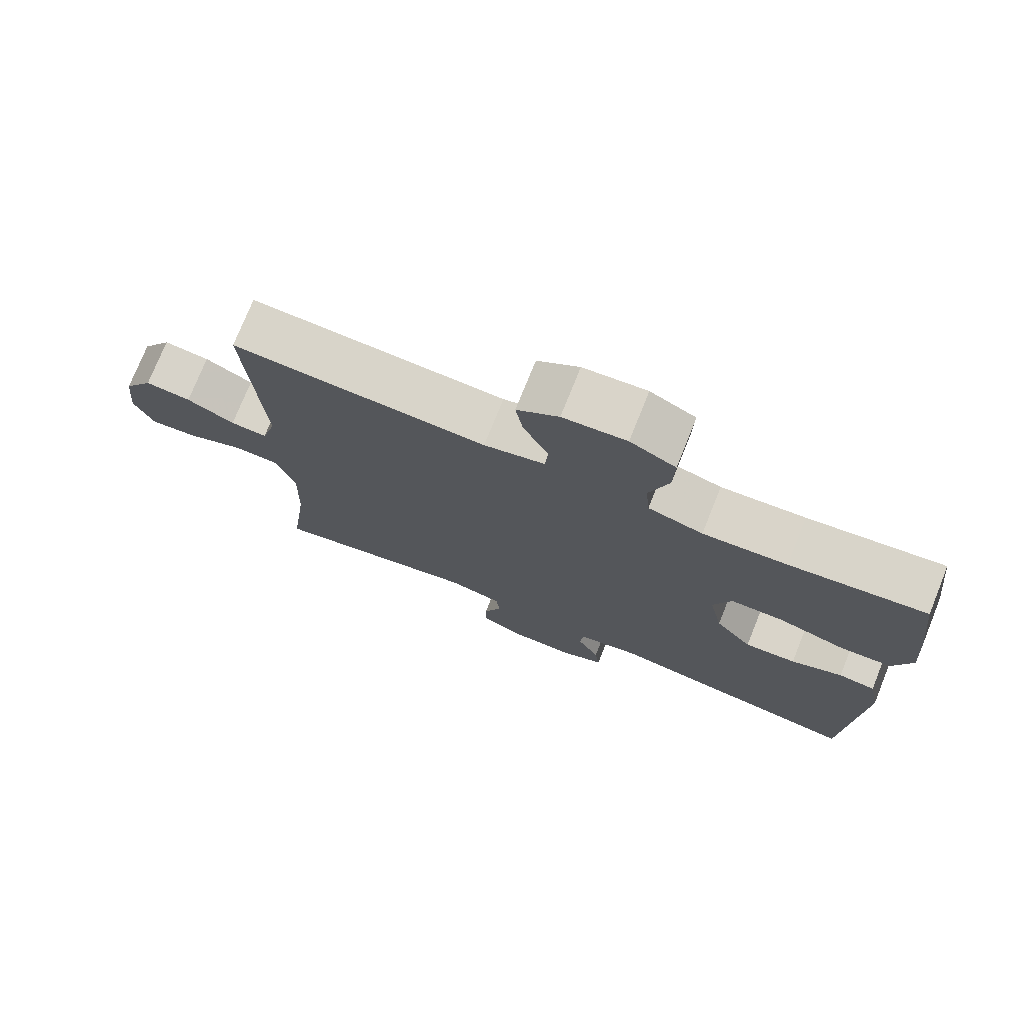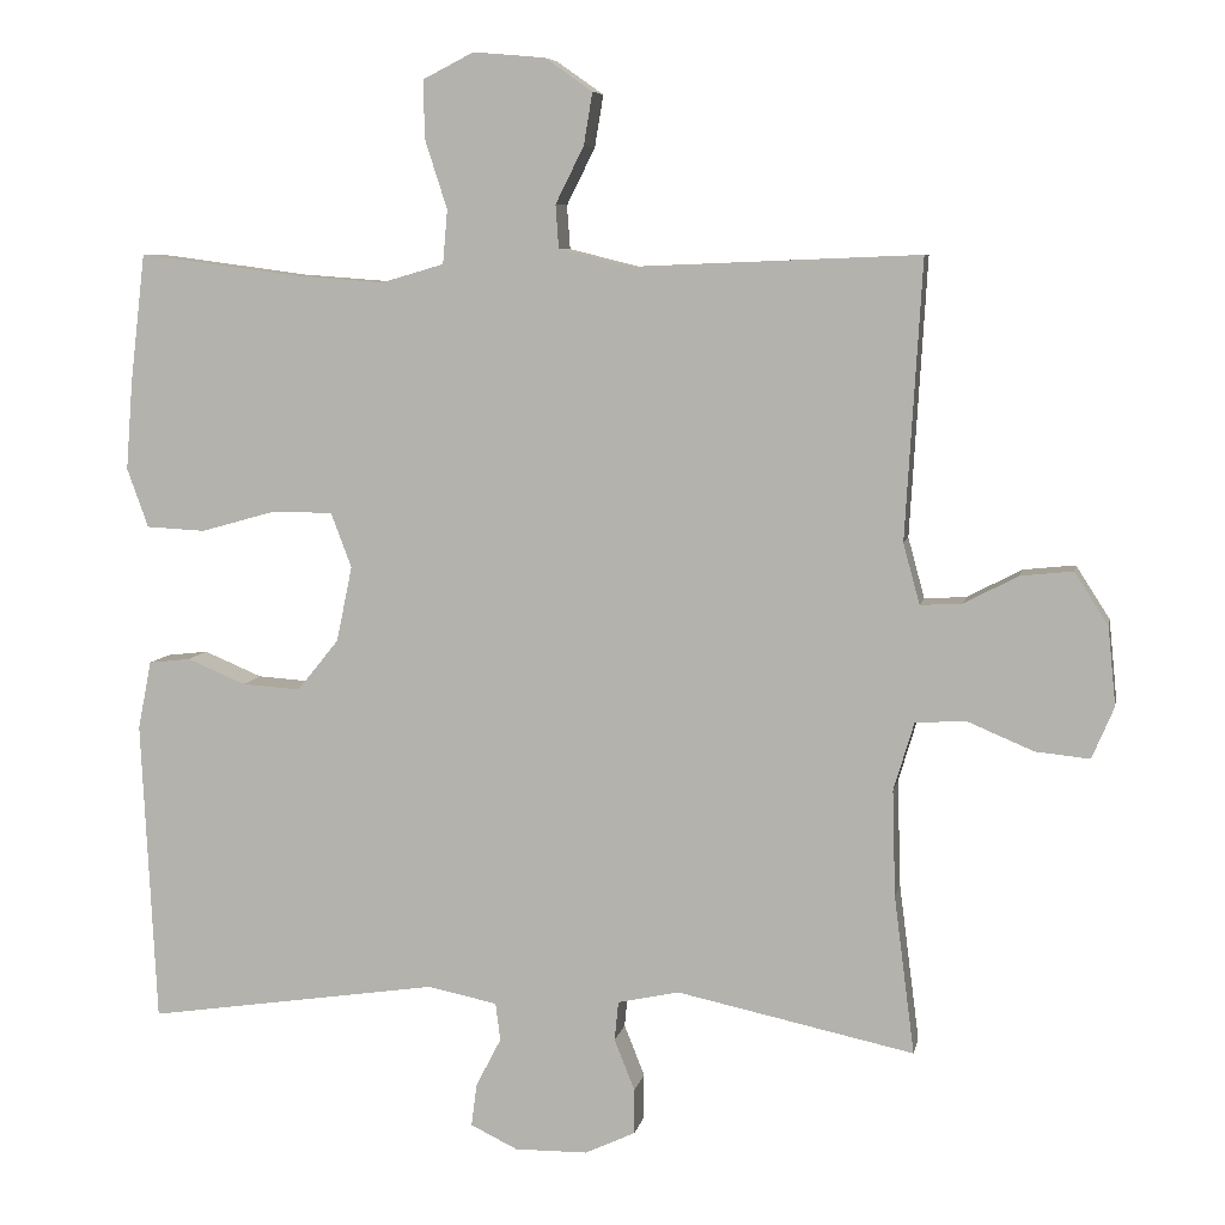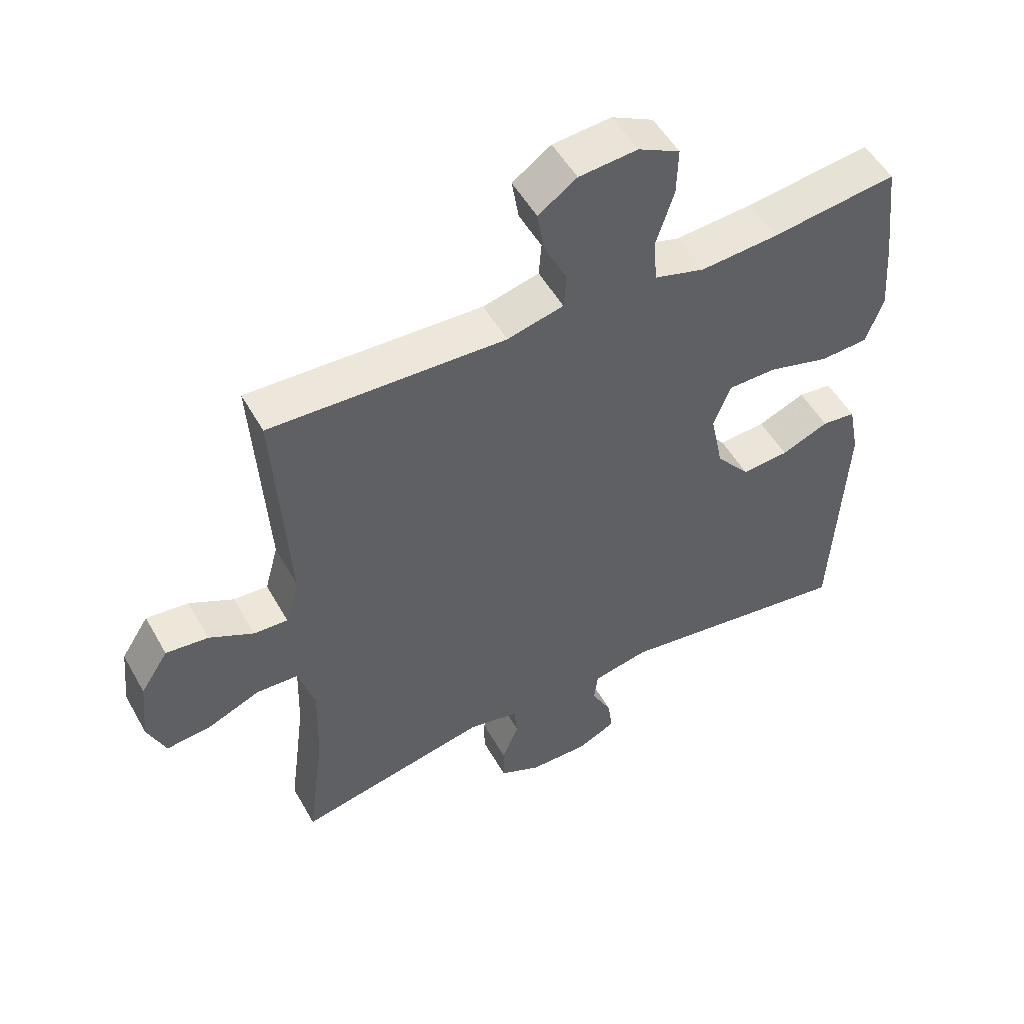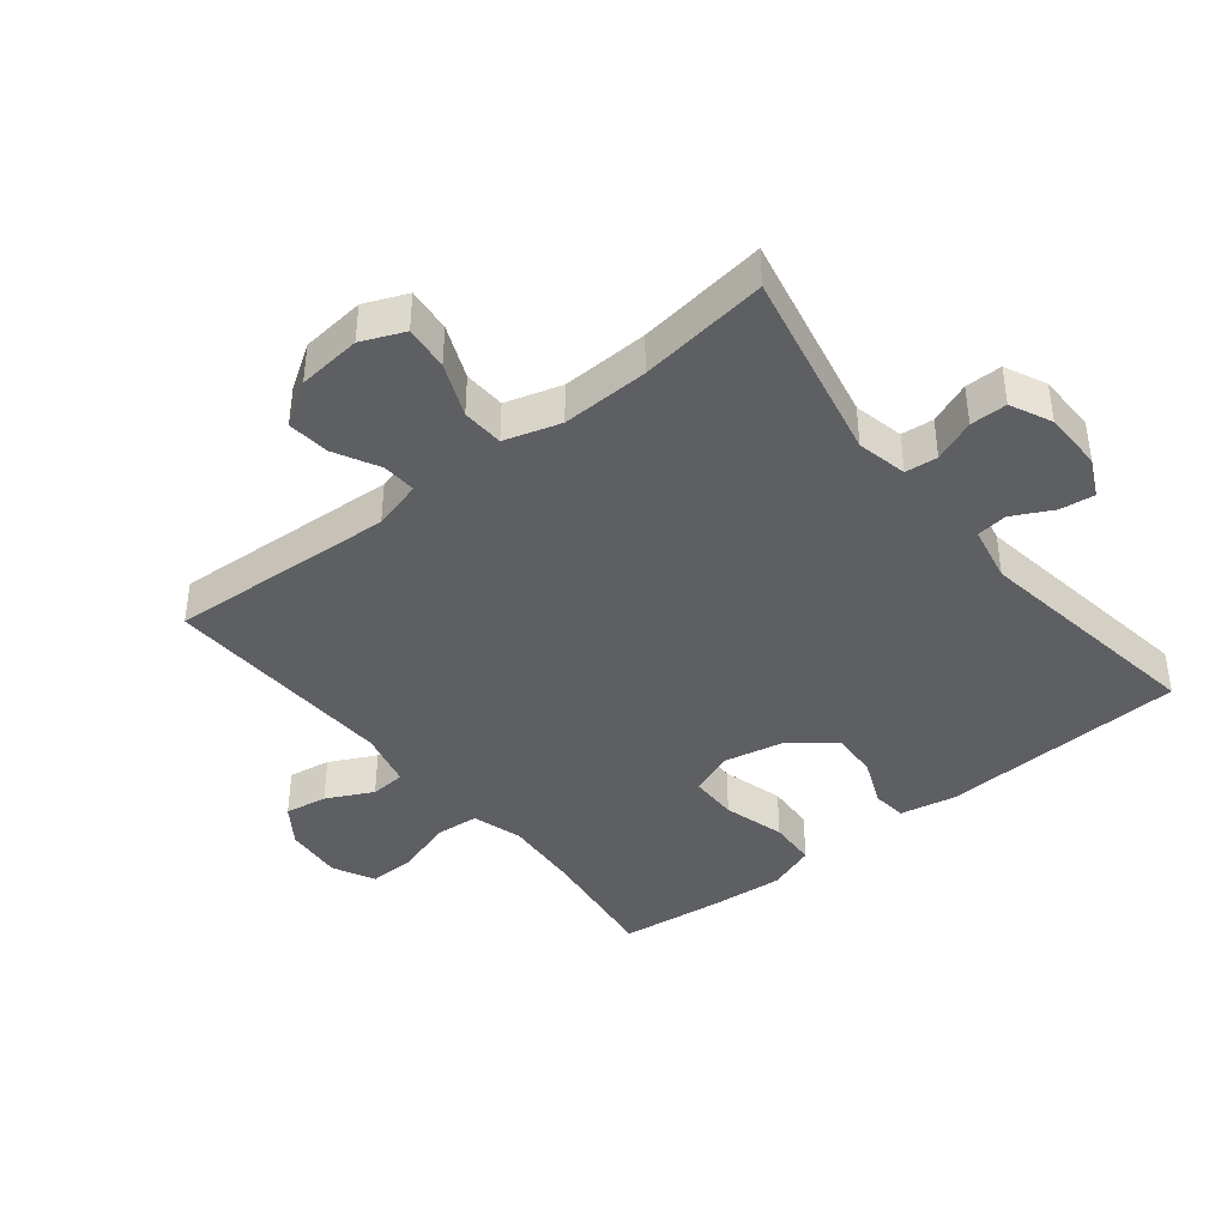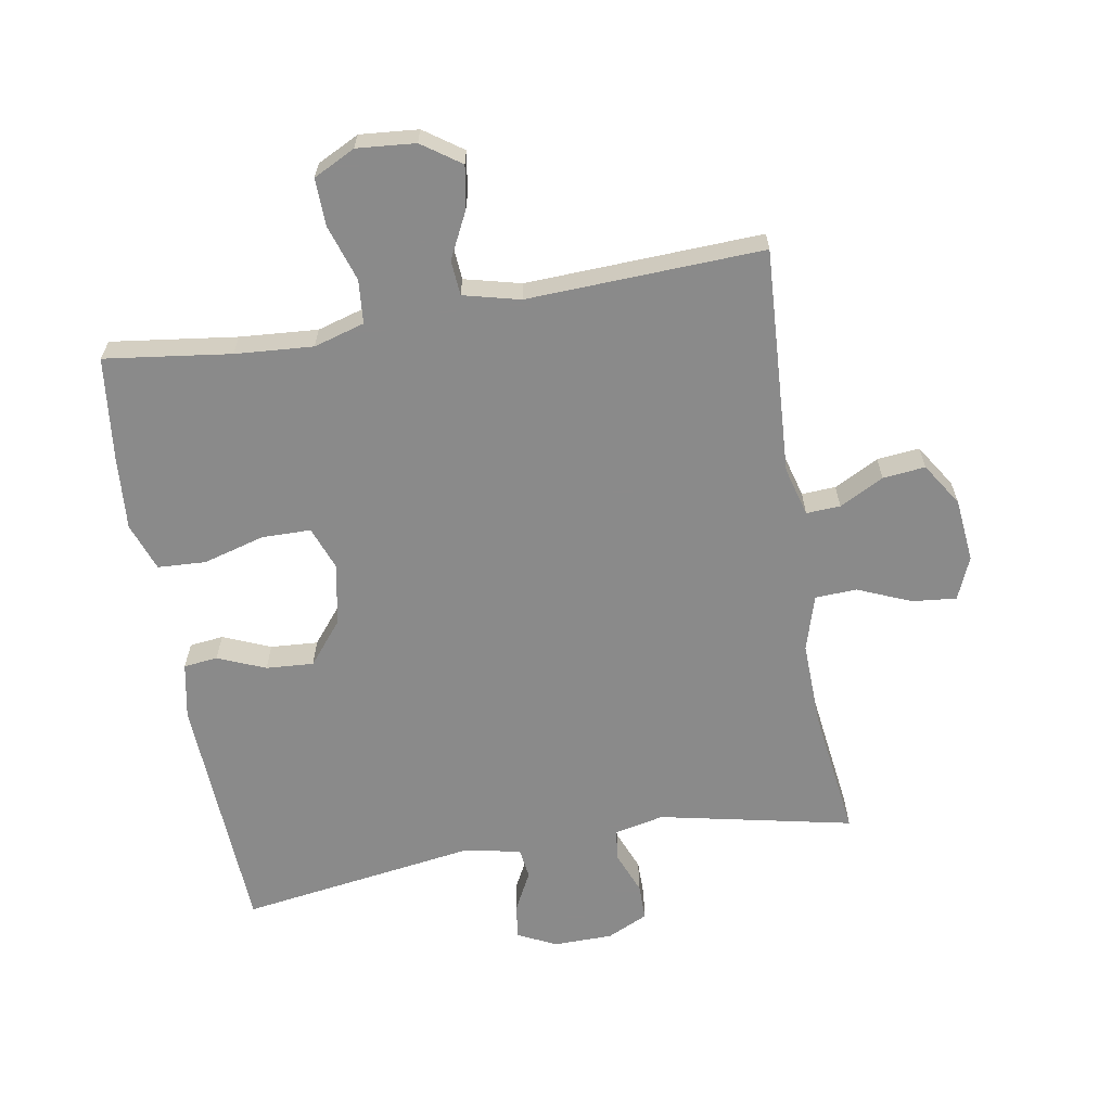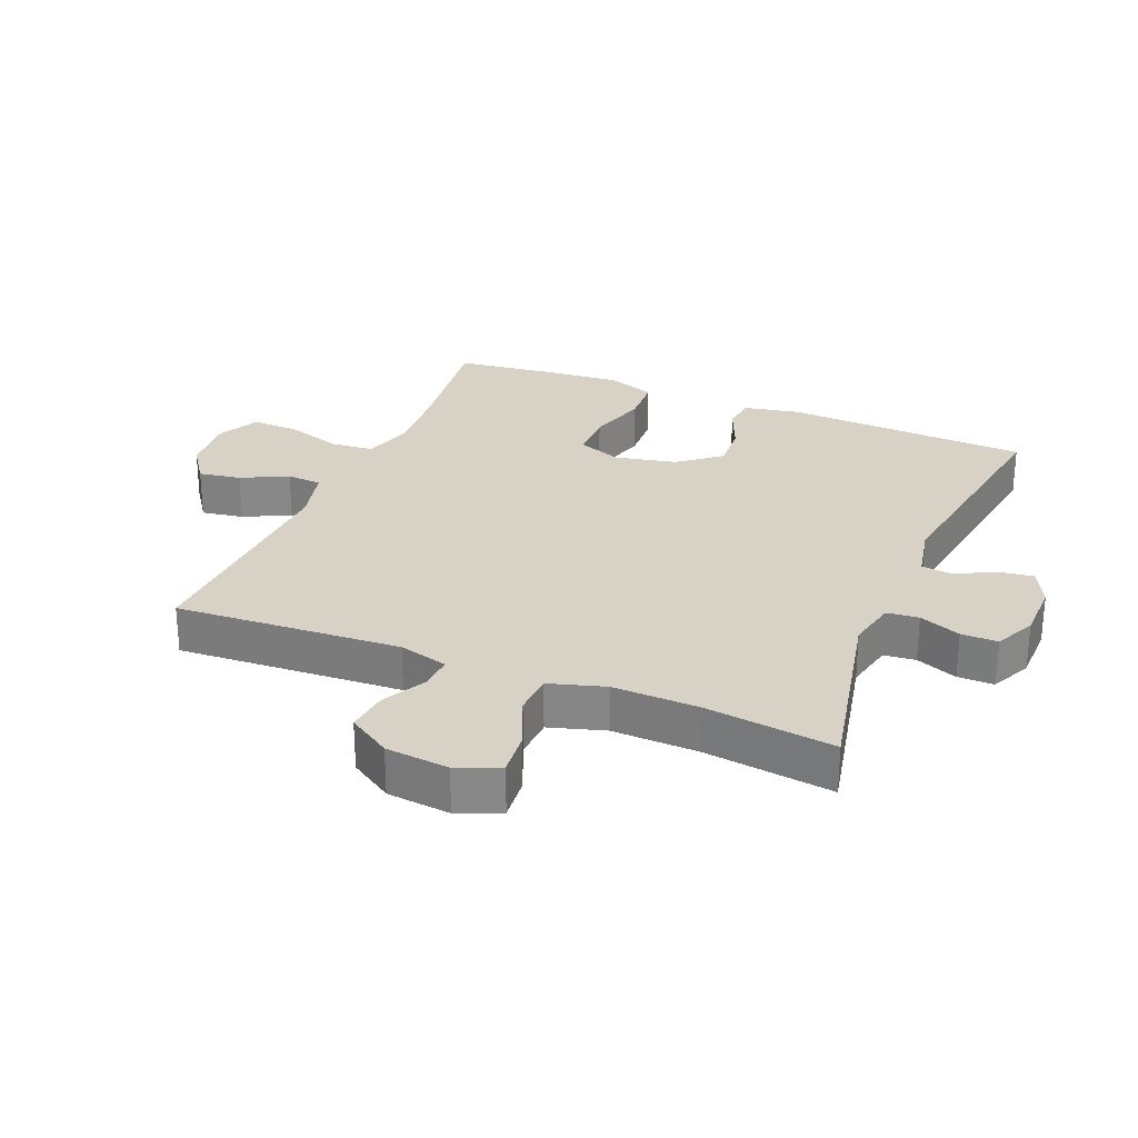
<metadata>
{"format":"obj","ext":"obj","renderer":"f3d","projection":"perspective","resolution":1024,"background":"white","views":[{"elev":75.2,"azim":-158.1,"up":"+Z"},{"elev":7.2,"azim":10.9,"up":"+Z"},{"elev":51.8,"azim":151.3,"up":"+Z"},{"elev":-40.8,"azim":128.7,"up":"+Y"},{"elev":-63.6,"azim":9.8,"up":"+Y"},{"elev":27.4,"azim":112.5,"up":"+Y"}]}
</metadata>
<code>
v -0.5 0.07 -0.5
v -0.519 0.07 -0.116
v -0.502 0.07 -0.029
v -0.449 0.07 -0.023
v -0.375 0.07 -0.054
v -0.301 0.07 -0.059
v -0.248 0.07 0.006
v -0.228 0.07 0.102
v -0.254 0.07 0.171
v -0.33 0.07 0.172
v -0.426 0.07 0.145
v -0.501 0.07 0.149
v -0.528 0.07 0.224
v -0.519 0.07 0.339
v -0.5 0.07 0.5
v -0.304 0.07 0.474
v -0.183 0.07 0.465
v -0.104 0.07 0.488
v -0.098 0.07 0.556
v -0.126 0.07 0.643
v -0.128 0.07 0.717
v -0.063 0.07 0.75
v 0.028 0.07 0.742
v 0.088 0.07 0.7
v 0.077 0.07 0.634
v 0.041 0.07 0.562
v 0.045 0.07 0.507
v 0.133 0.07 0.485
v 0.5 0.07 0.5
v 0.479 0.07 0.147
v 0.5 0.07 0.07
v 0.553 0.07 0.073
v 0.622 0.07 0.109
v 0.688 0.07 0.116
v 0.731 0.07 0.049
v 0.741 0.07 -0.05
v 0.713 0.07 -0.116
v 0.644 0.07 -0.109
v 0.561 0.07 -0.074
v 0.496 0.07 -0.077
v 0.47 0.07 -0.164
v 0.474 0.07 -0.299
v 0.5 0.07 -0.5
v 0.199 0.07 -0.436
v 0.121 0.07 -0.453
v 0.116 0.07 -0.503
v 0.142 0.07 -0.568
v 0.142 0.07 -0.625
v 0.078 0.07 -0.655
v -0.014 0.07 -0.656
v -0.074 0.07 -0.627
v -0.067 0.07 -0.573
v -0.035 0.07 -0.511
v -0.041 0.07 -0.463
v -0.129 0.07 -0.445
v -0.5 0 -0.5
v -0.519 0 -0.116
v -0.502 0 -0.029
v -0.449 0 -0.023
v -0.375 0 -0.054
v -0.301 0 -0.059
v -0.248 0 0.006
v -0.228 0 0.102
v -0.254 0 0.171
v -0.33 0 0.172
v -0.426 0 0.145
v -0.501 0 0.149
v -0.528 0 0.224
v -0.519 0 0.339
v -0.5 0 0.5
v -0.304 0 0.474
v -0.183 0 0.465
v -0.104 0 0.488
v -0.098 0 0.556
v -0.126 0 0.643
v -0.128 0 0.717
v -0.063 0 0.75
v 0.028 0 0.742
v 0.088 0 0.7
v 0.077 0 0.634
v 0.041 0 0.562
v 0.045 0 0.507
v 0.133 0 0.485
v 0.5 0 0.5
v 0.479 0 0.147
v 0.5 0 0.07
v 0.553 0 0.073
v 0.622 0 0.109
v 0.688 0 0.116
v 0.731 0 0.049
v 0.741 0 -0.05
v 0.713 0 -0.116
v 0.644 0 -0.109
v 0.561 0 -0.074
v 0.496 0 -0.077
v 0.47 0 -0.164
v 0.474 0 -0.299
v 0.5 0 -0.5
v 0.199 0 -0.436
v 0.121 0 -0.453
v 0.116 0 -0.503
v 0.142 0 -0.568
v 0.142 0 -0.625
v 0.078 0 -0.655
v -0.014 0 -0.656
v -0.074 0 -0.627
v -0.067 0 -0.573
v -0.035 0 -0.511
v -0.041 0 -0.463
v -0.129 0 -0.445
f 51 52 53
f 50 51 53
f 49 50 53
f 48 49 53
f 47 48 53
f 46 47 53
f 45 46 53 54
f 44 45 54 55
f 42 43 44
f 41 42 44 55
f 37 38 39
f 36 37 39
f 35 36 39
f 34 35 39
f 33 34 39
f 32 33 39
f 31 32 39 40
f 41 55 1
f 40 41 1
f 31 40 1
f 30 31 1
f 24 25 26
f 23 24 26
f 22 23 26
f 21 22 26
f 20 21 26
f 19 20 26
f 18 19 26 27
f 17 18 27 28
f 14 15 16
f 13 14 16
f 12 13 16
f 11 12 16
f 10 11 16
f 9 10 16 17
f 28 29 30
f 17 28 30
f 9 17 30
f 8 9 30
f 3 4 5
f 2 3 5
f 1 2 5
f 1 5 6
f 30 1 6 7
f 7 8 30
f 108 107 106
f 108 106 105
f 108 105 104
f 108 104 103
f 108 103 102
f 108 102 101
f 109 108 101 100
f 110 109 100 99
f 99 98 97
f 110 99 97 96
f 94 93 92
f 94 92 91
f 94 91 90
f 94 90 89
f 94 89 88
f 94 88 87
f 95 94 87 86
f 56 110 96
f 56 96 95
f 56 95 86
f 56 86 85
f 81 80 79
f 81 79 78
f 81 78 77
f 81 77 76
f 81 76 75
f 81 75 74
f 82 81 74 73
f 83 82 73 72
f 71 70 69
f 71 69 68
f 71 68 67
f 71 67 66
f 71 66 65
f 72 71 65 64
f 85 84 83
f 85 83 72
f 85 72 64
f 85 64 63
f 60 59 58
f 60 58 57
f 60 57 56
f 61 60 56
f 62 61 56 85
f 85 63 62
f 1 56 57 2
f 2 57 58 3
f 3 58 59 4
f 4 59 60 5
f 5 60 61 6
f 6 61 62 7
f 7 62 63 8
f 8 63 64 9
f 9 64 65 10
f 10 65 66 11
f 11 66 67 12
f 12 67 68 13
f 13 68 69 14
f 14 69 70 15
f 15 70 71 16
f 16 71 72 17
f 17 72 73 18
f 18 73 74 19
f 19 74 75 20
f 20 75 76 21
f 21 76 77 22
f 22 77 78 23
f 23 78 79 24
f 24 79 80 25
f 25 80 81 26
f 26 81 82 27
f 27 82 83 28
f 28 83 84 29
f 29 84 85 30
f 30 85 86 31
f 31 86 87 32
f 32 87 88 33
f 33 88 89 34
f 34 89 90 35
f 35 90 91 36
f 36 91 92 37
f 37 92 93 38
f 38 93 94 39
f 39 94 95 40
f 40 95 96 41
f 41 96 97 42
f 42 97 98 43
f 43 98 99 44
f 44 99 100 45
f 45 100 101 46
f 46 101 102 47
f 47 102 103 48
f 48 103 104 49
f 49 104 105 50
f 50 105 106 51
f 51 106 107 52
f 52 107 108 53
f 53 108 109 54
f 54 109 110 55
f 55 110 56 1

</code>
